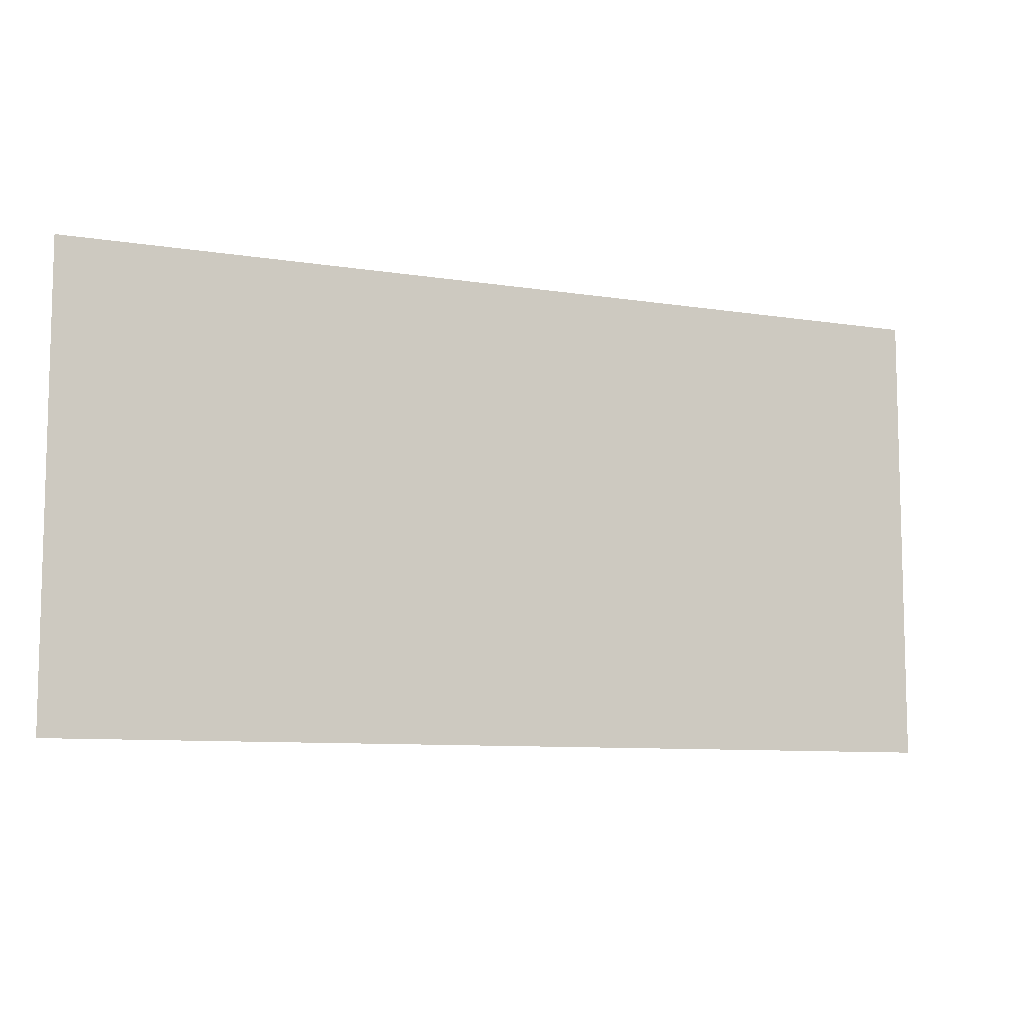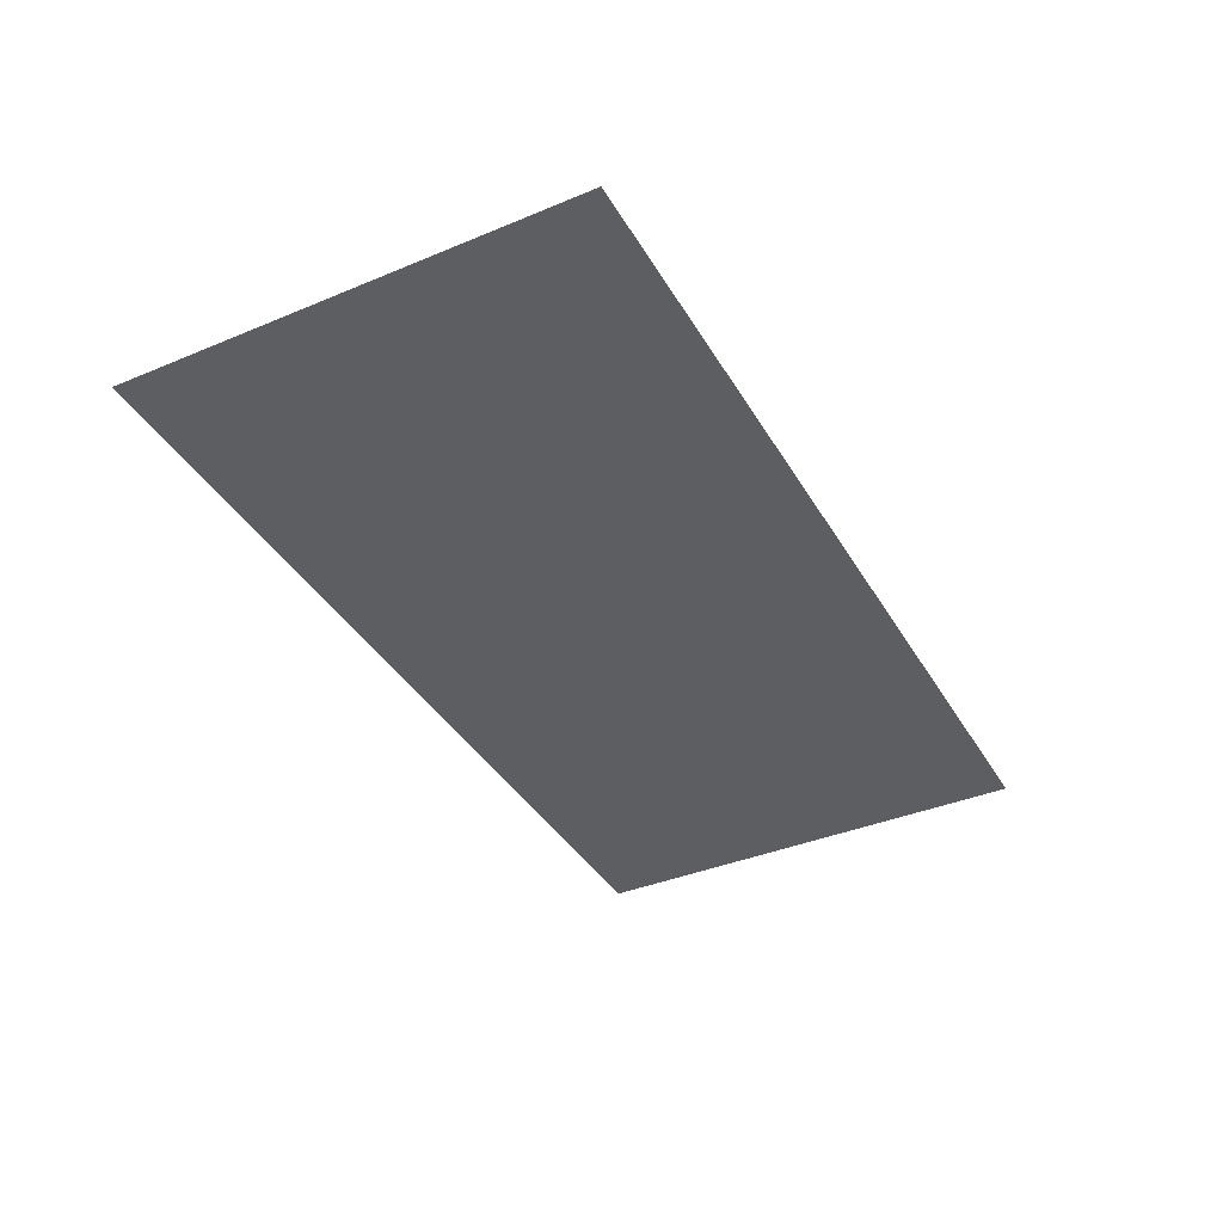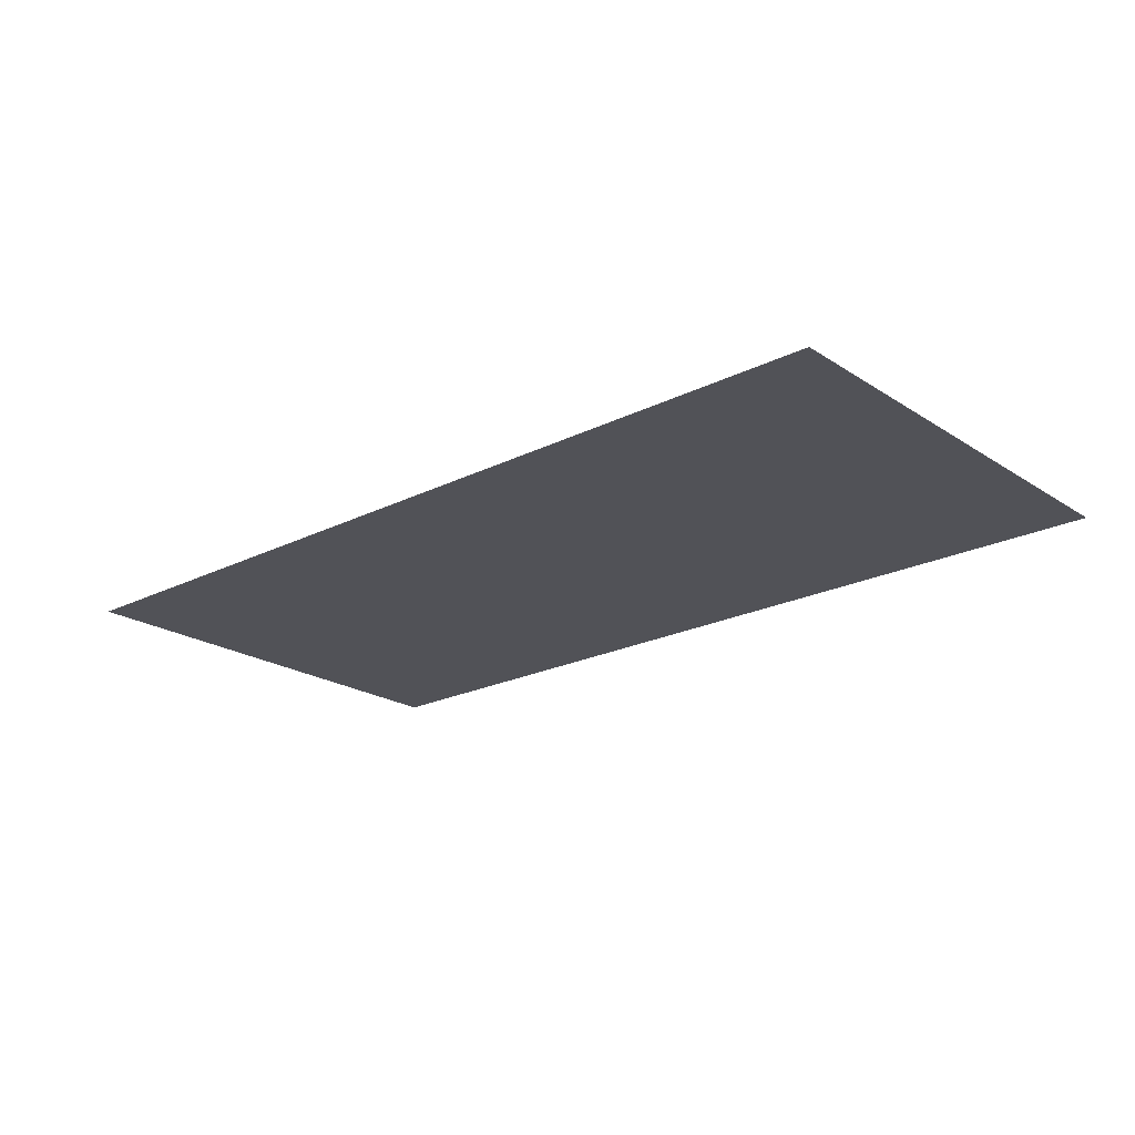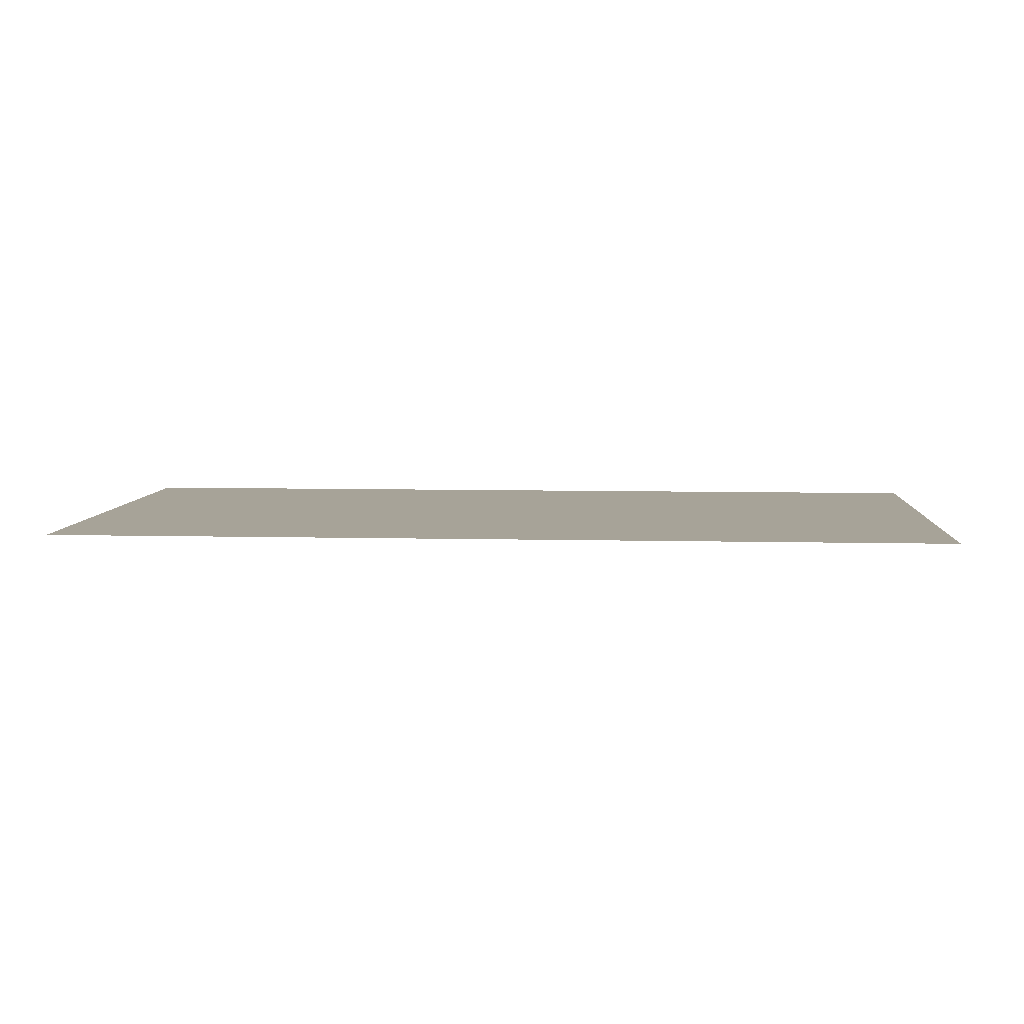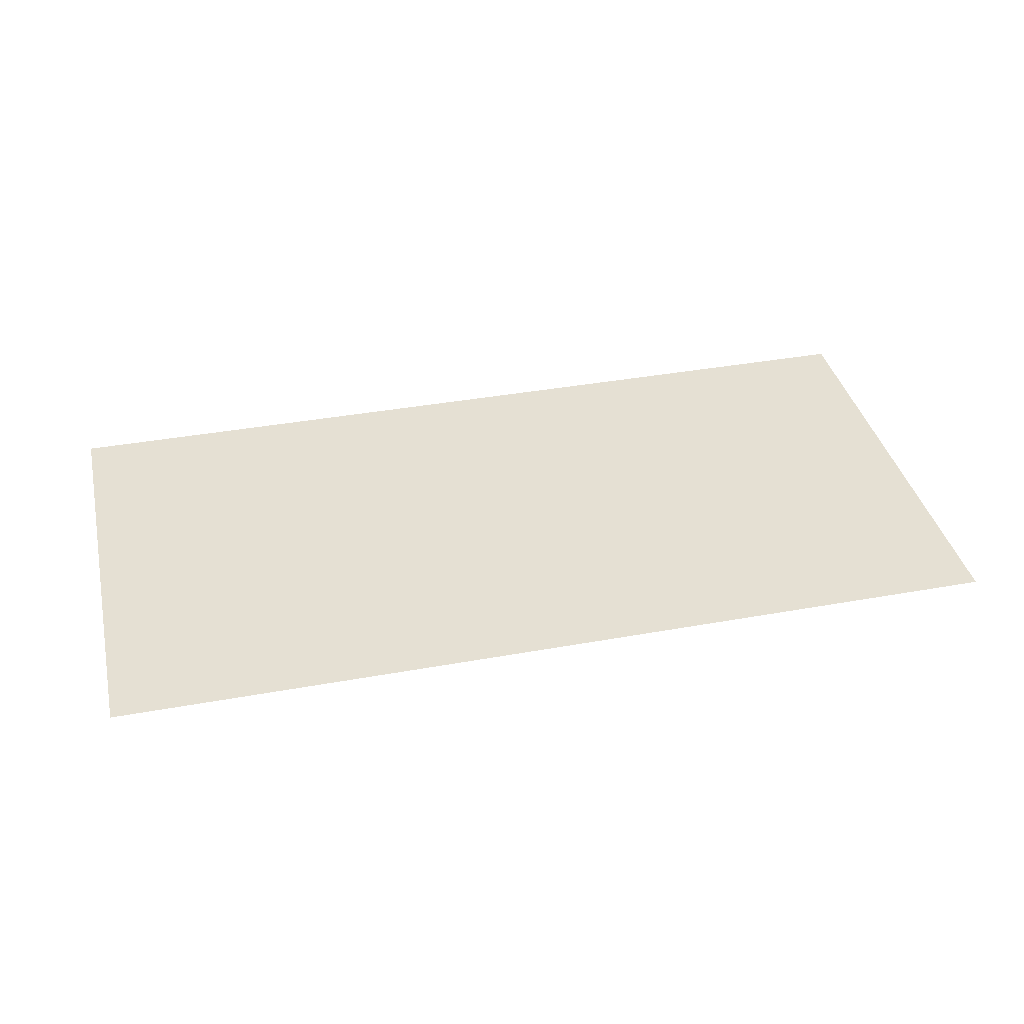
<metadata>
{"format":"obj","ext":"obj","renderer":"f3d","projection":"perspective","resolution":1024,"background":"white","views":[{"elev":-8.9,"azim":-23.2,"up":"+Z"},{"elev":-38.7,"azim":-62.4,"up":"+Y"},{"elev":-21.5,"azim":41.4,"up":"+Y"},{"elev":6.8,"azim":4.2,"up":"+Y"},{"elev":38.0,"azim":167.0,"up":"+Y"}]}
</metadata>
<code>
g skyplane0x10
v 18.68 1.717e-05 -9.407
v -18.68 1.717e-05 -7.526
v -18.68 1.717e-05 -9.407
v 18.68 1.717e-05 -7.526
v -18.68 1.717e-05 -5.644
v 18.68 1.717e-05 -5.644
v -18.68 1.717e-05 -3.763
v 18.68 1.717e-05 -3.763
v -18.68 1.717e-05 -1.881
v 18.68 1.717e-05 -1.881
v -18.68 1.717e-05 1.717e-05
v 18.68 1.717e-05 1.717e-05
v -18.68 1.717e-05 1.881
v 18.68 1.717e-05 1.881
v -18.68 1.717e-05 3.763
v 18.68 1.717e-05 3.763
v -18.68 1.717e-05 5.644
v 18.68 1.717e-05 5.644
v -18.68 1.717e-05 7.526
v 18.68 1.717e-05 7.526
v -18.68 1.717e-05 9.407
v 18.68 1.717e-05 9.407
g skyplane0x10_0
f 3 2 1
f 2 4 1
f 2 5 4
f 5 6 4
f 5 7 6
f 7 8 6
f 7 9 8
f 9 10 8
f 9 11 10
f 11 12 10
f 11 13 12
f 13 14 12
f 13 15 14
f 15 16 14
f 15 17 16
f 17 18 16
f 17 19 18
f 19 20 18
f 19 21 20
f 21 22 20

</code>
